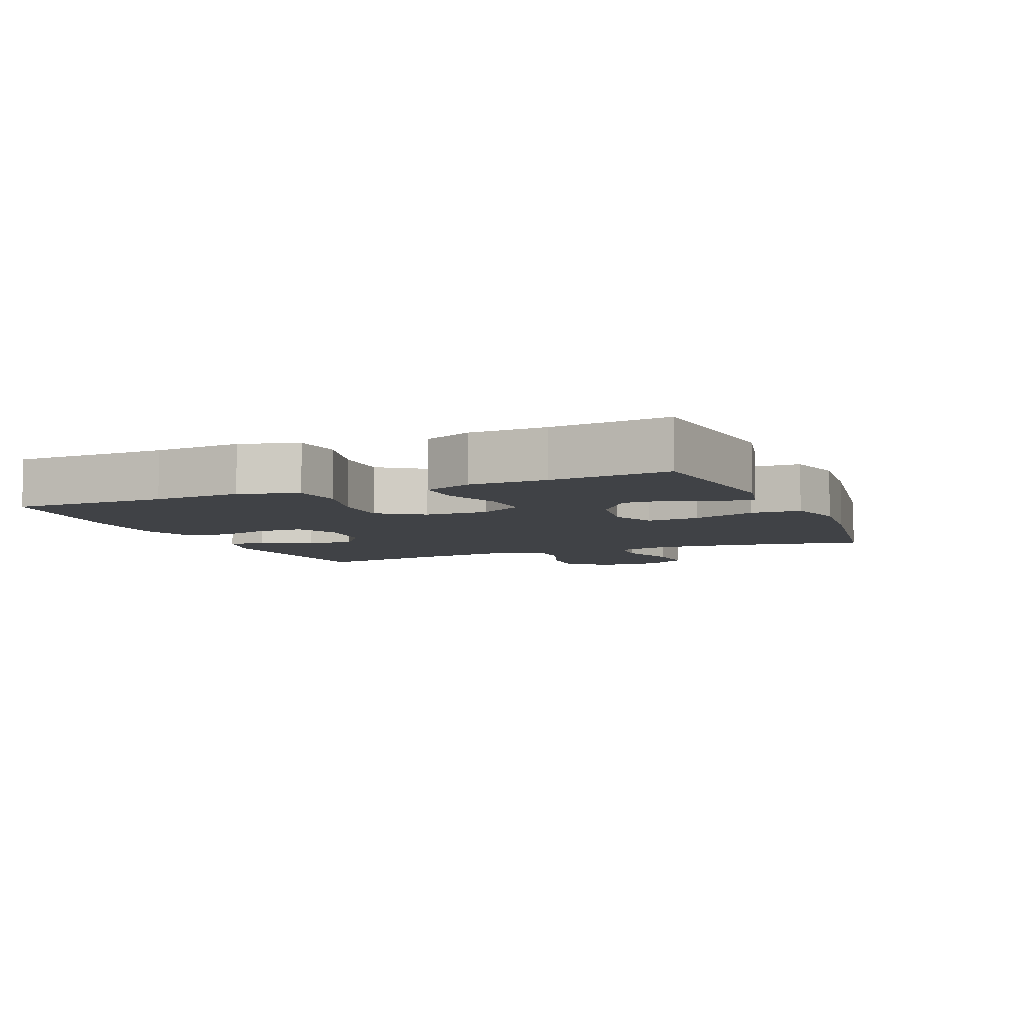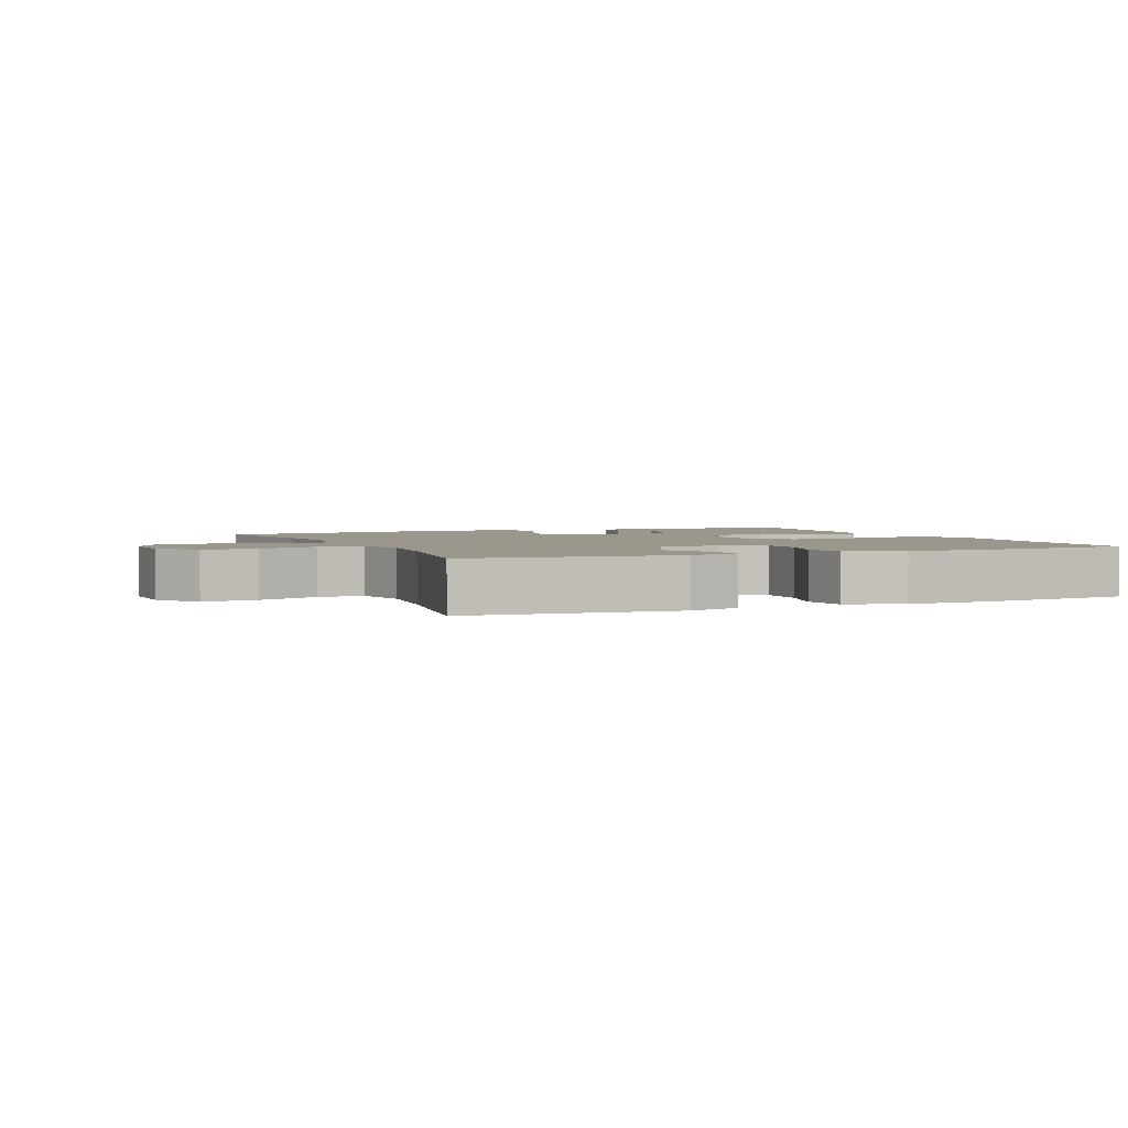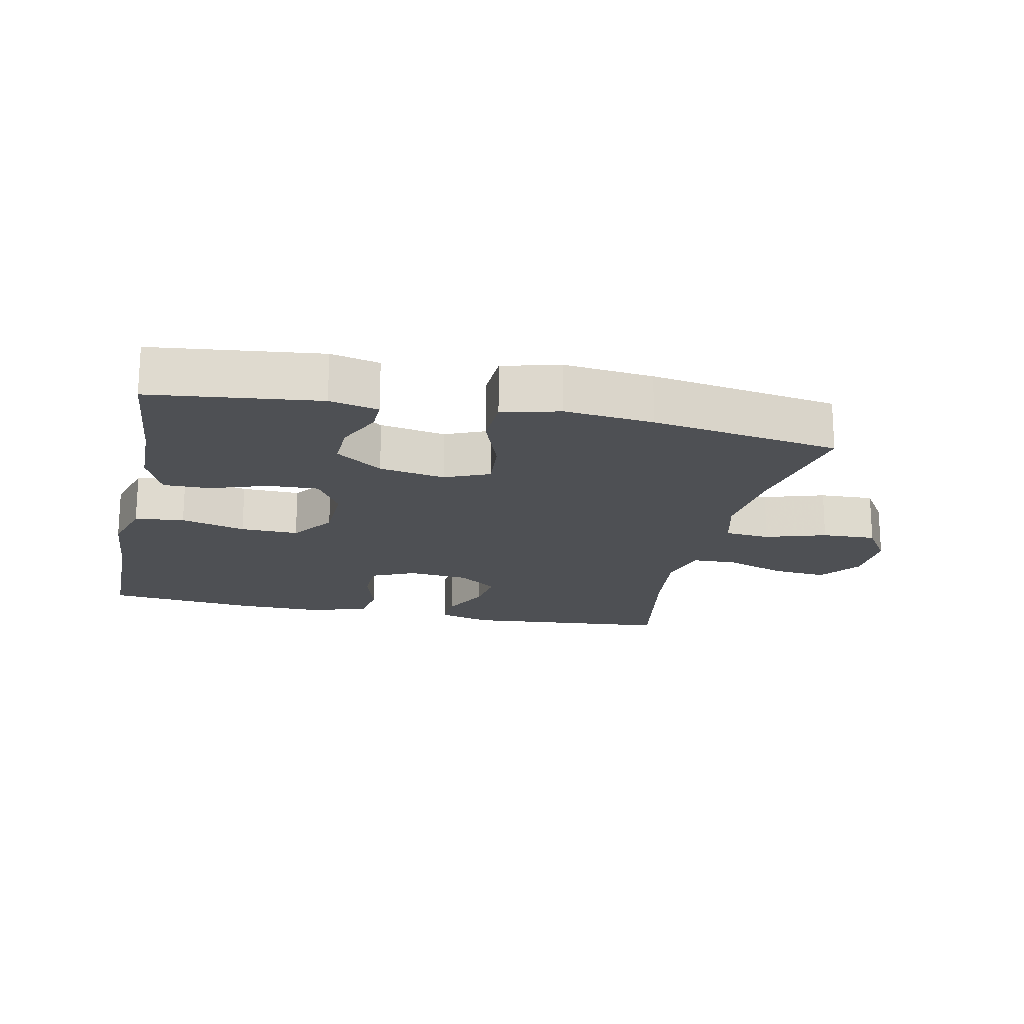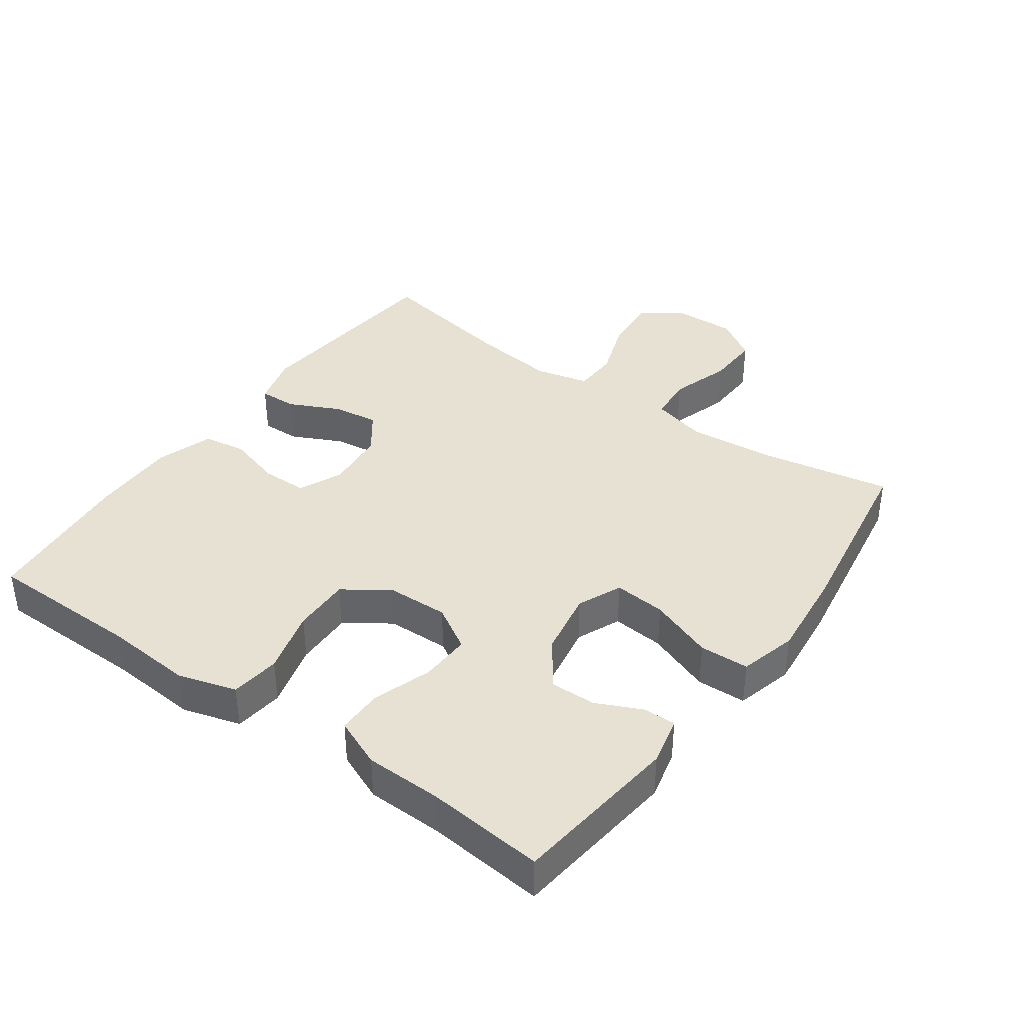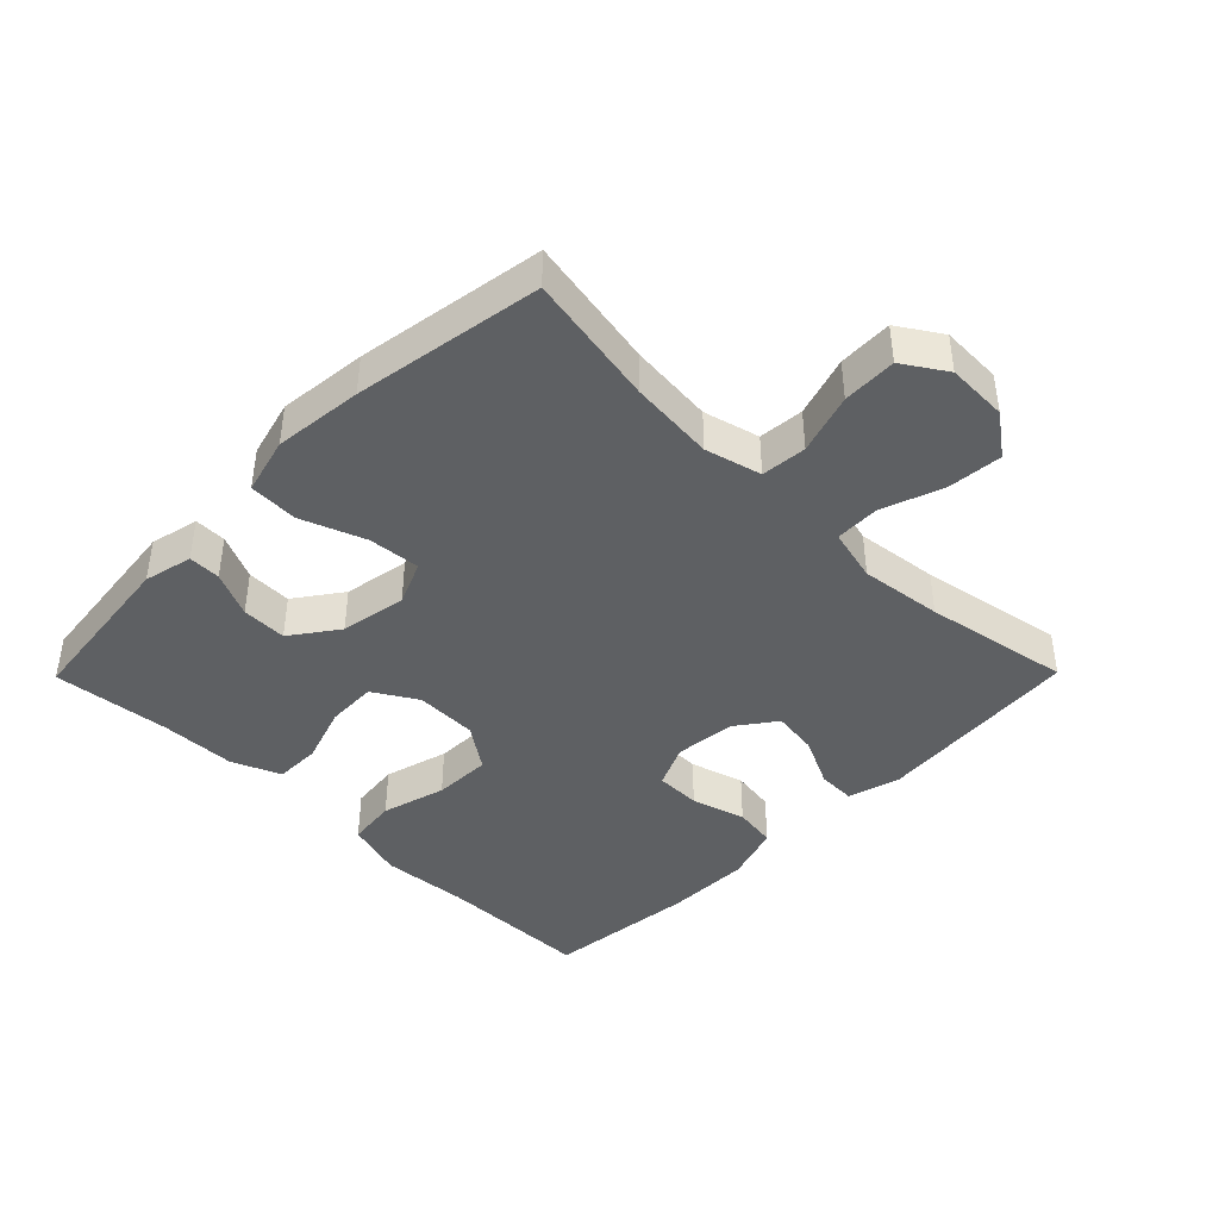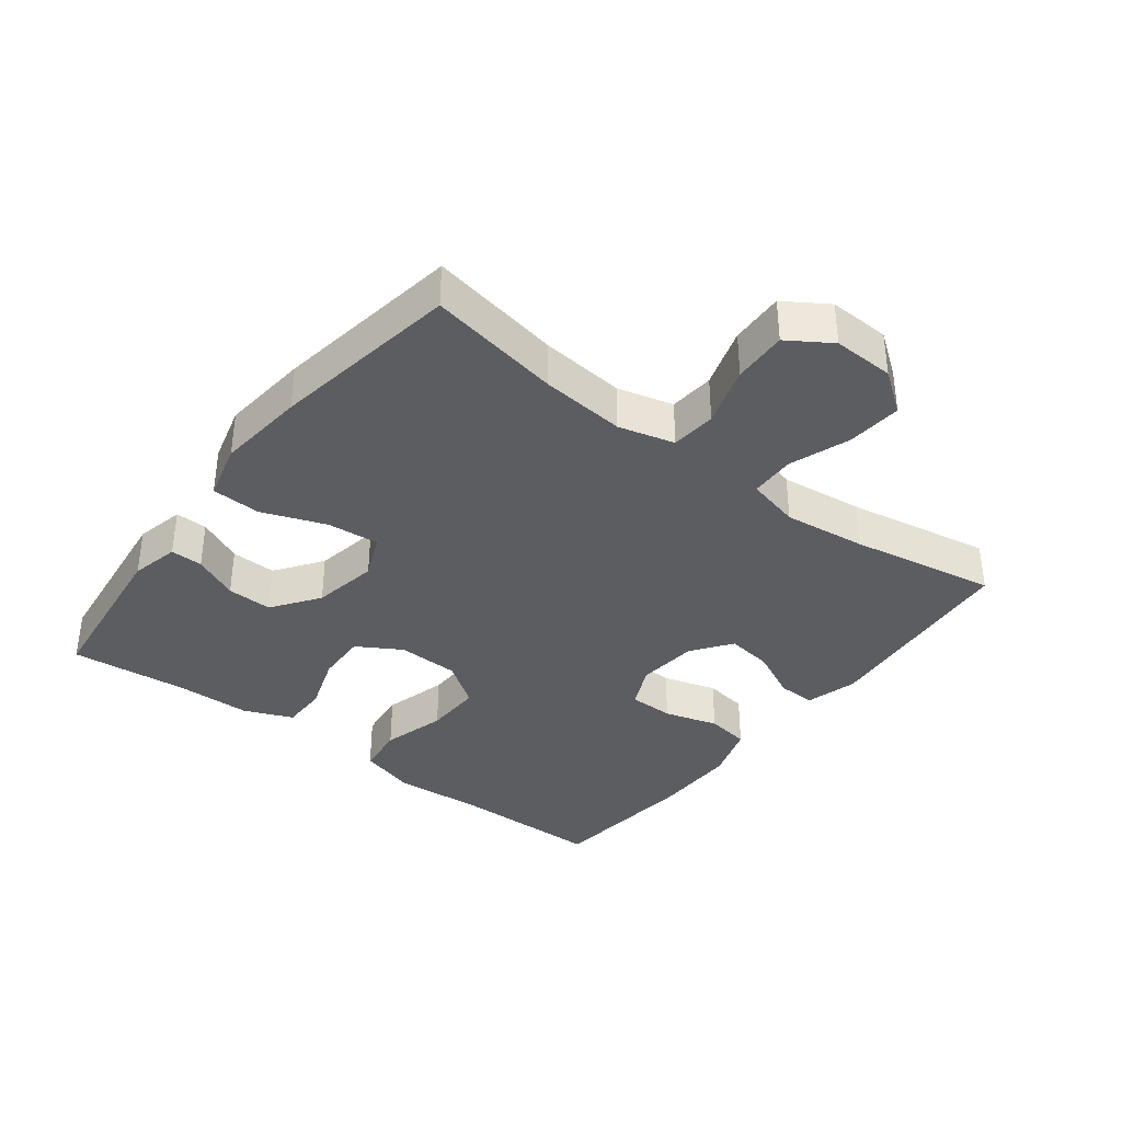
<metadata>
{"format":"obj","ext":"obj","renderer":"f3d","projection":"perspective","resolution":1024,"background":"white","views":[{"elev":-6.5,"azim":-67.2,"up":"+Y"},{"elev":2.6,"azim":156.7,"up":"+Y"},{"elev":-18.6,"azim":-12.1,"up":"+Y"},{"elev":38.6,"azim":-54.3,"up":"+Y"},{"elev":-42.1,"azim":45.4,"up":"+Y"},{"elev":-36.7,"azim":52.5,"up":"+Y"}]}
</metadata>
<code>
v -0.5 0.07 -0.5
v -0.502 0.07 -0.265
v -0.512 0.07 -0.132
v -0.486 0.07 -0.044
v -0.411 0.07 -0.035
v -0.313 0.07 -0.062
v -0.225 0.07 -0.064
v -0.178 0.07 0.003
v -0.175 0.07 0.098
v -0.215 0.07 0.165
v -0.292 0.07 0.162
v -0.38 0.07 0.132
v -0.45 0.07 0.132
v -0.481 0.07 0.206
v -0.483 0.07 0.321
v -0.5 0.07 0.5
v -0.245 0.07 0.53
v -0.171 0.07 0.513
v -0.172 0.07 0.464
v -0.204 0.07 0.395
v -0.206 0.07 0.326
v -0.135 0.07 0.275
v -0.035 0.07 0.257
v 0.032 0.07 0.286
v 0.025 0.07 0.365
v -0.011 0.07 0.462
v -0.008 0.07 0.537
v 0.079 0.07 0.56
v 0.214 0.07 0.546
v 0.5 0.07 0.5
v 0.463 0.07 0.298
v 0.451 0.07 0.17
v 0.473 0.07 0.085
v 0.542 0.07 0.079
v 0.634 0.07 0.108
v 0.716 0.07 0.111
v 0.758 0.07 0.046
v 0.755 0.07 -0.047
v 0.709 0.07 -0.11
v 0.626 0.07 -0.103
v 0.533 0.07 -0.07
v 0.465 0.07 -0.072
v 0.445 0.07 -0.153
v 0.46 0.07 -0.278
v 0.5 0.07 -0.5
v 0.184 0.07 -0.529
v 0.105 0.07 -0.507
v 0.107 0.07 -0.449
v 0.144 0.07 -0.373
v 0.154 0.07 -0.303
v 0.094 0.07 -0.259
v 0.001 0.07 -0.25
v -0.065 0.07 -0.28
v -0.066 0.07 -0.349
v -0.042 0.07 -0.431
v -0.052 0.07 -0.497
v -0.139 0.07 -0.525
v -0.268 0.07 -0.524
v -0.5 0 -0.5
v -0.502 0 -0.265
v -0.512 0 -0.132
v -0.486 0 -0.044
v -0.411 0 -0.035
v -0.313 0 -0.062
v -0.225 0 -0.064
v -0.178 0 0.003
v -0.175 0 0.098
v -0.215 0 0.165
v -0.292 0 0.162
v -0.38 0 0.132
v -0.45 0 0.132
v -0.481 0 0.206
v -0.483 0 0.321
v -0.5 0 0.5
v -0.245 0 0.53
v -0.171 0 0.513
v -0.172 0 0.464
v -0.204 0 0.395
v -0.206 0 0.326
v -0.135 0 0.275
v -0.035 0 0.257
v 0.032 0 0.286
v 0.025 0 0.365
v -0.011 0 0.462
v -0.008 0 0.537
v 0.079 0 0.56
v 0.214 0 0.546
v 0.5 0 0.5
v 0.463 0 0.298
v 0.451 0 0.17
v 0.473 0 0.085
v 0.542 0 0.079
v 0.634 0 0.108
v 0.716 0 0.111
v 0.758 0 0.046
v 0.755 0 -0.047
v 0.709 0 -0.11
v 0.626 0 -0.103
v 0.533 0 -0.07
v 0.465 0 -0.072
v 0.445 0 -0.153
v 0.46 0 -0.278
v 0.5 0 -0.5
v 0.184 0 -0.529
v 0.105 0 -0.507
v 0.107 0 -0.449
v 0.144 0 -0.373
v 0.154 0 -0.303
v 0.094 0 -0.259
v 0.001 0 -0.25
v -0.065 0 -0.28
v -0.066 0 -0.349
v -0.042 0 -0.431
v -0.052 0 -0.497
v -0.139 0 -0.525
v -0.268 0 -0.524
f 58 1 2
f 57 58 2
f 56 57 2
f 55 56 2
f 54 55 2
f 4 5 6
f 3 4 6
f 2 3 6
f 54 2 6
f 53 54 6
f 52 53 6 7
f 51 52 7 8
f 50 51 8 9
f 47 48 49
f 46 47 49
f 45 46 49
f 44 45 49
f 43 44 49 50
f 50 9 10
f 43 50 10
f 42 43 10
f 39 40 41
f 38 39 41
f 37 38 41
f 36 37 41
f 35 36 41
f 34 35 41
f 33 34 41 42
f 32 33 42 10
f 29 30 31
f 28 29 31
f 27 28 31
f 26 27 31
f 25 26 31
f 24 25 31 32
f 23 24 32 10
f 18 19 20
f 17 18 20
f 16 17 20
f 15 16 20
f 15 20 21
f 14 15 21
f 13 14 21
f 12 13 21
f 11 12 21
f 22 23 10 11
f 11 21 22
f 60 59 116
f 60 116 115
f 60 115 114
f 60 114 113
f 60 113 112
f 64 63 62
f 64 62 61
f 64 61 60
f 64 60 112
f 64 112 111
f 65 64 111 110
f 66 65 110 109
f 67 66 109 108
f 107 106 105
f 107 105 104
f 107 104 103
f 107 103 102
f 108 107 102 101
f 68 67 108
f 68 108 101
f 68 101 100
f 99 98 97
f 99 97 96
f 99 96 95
f 99 95 94
f 99 94 93
f 99 93 92
f 100 99 92 91
f 68 100 91 90
f 89 88 87
f 89 87 86
f 89 86 85
f 89 85 84
f 89 84 83
f 90 89 83 82
f 68 90 82 81
f 78 77 76
f 78 76 75
f 78 75 74
f 78 74 73
f 79 78 73
f 79 73 72
f 79 72 71
f 79 71 70
f 79 70 69
f 69 68 81 80
f 80 79 69
f 1 59 60 2
f 2 60 61 3
f 3 61 62 4
f 4 62 63 5
f 5 63 64 6
f 6 64 65 7
f 7 65 66 8
f 8 66 67 9
f 9 67 68 10
f 10 68 69 11
f 11 69 70 12
f 12 70 71 13
f 13 71 72 14
f 14 72 73 15
f 15 73 74 16
f 16 74 75 17
f 17 75 76 18
f 18 76 77 19
f 19 77 78 20
f 20 78 79 21
f 21 79 80 22
f 22 80 81 23
f 23 81 82 24
f 24 82 83 25
f 25 83 84 26
f 26 84 85 27
f 27 85 86 28
f 28 86 87 29
f 29 87 88 30
f 30 88 89 31
f 31 89 90 32
f 32 90 91 33
f 33 91 92 34
f 34 92 93 35
f 35 93 94 36
f 36 94 95 37
f 37 95 96 38
f 38 96 97 39
f 39 97 98 40
f 40 98 99 41
f 41 99 100 42
f 42 100 101 43
f 43 101 102 44
f 44 102 103 45
f 45 103 104 46
f 46 104 105 47
f 47 105 106 48
f 48 106 107 49
f 49 107 108 50
f 50 108 109 51
f 51 109 110 52
f 52 110 111 53
f 53 111 112 54
f 54 112 113 55
f 55 113 114 56
f 56 114 115 57
f 57 115 116 58
f 58 116 59 1

</code>
